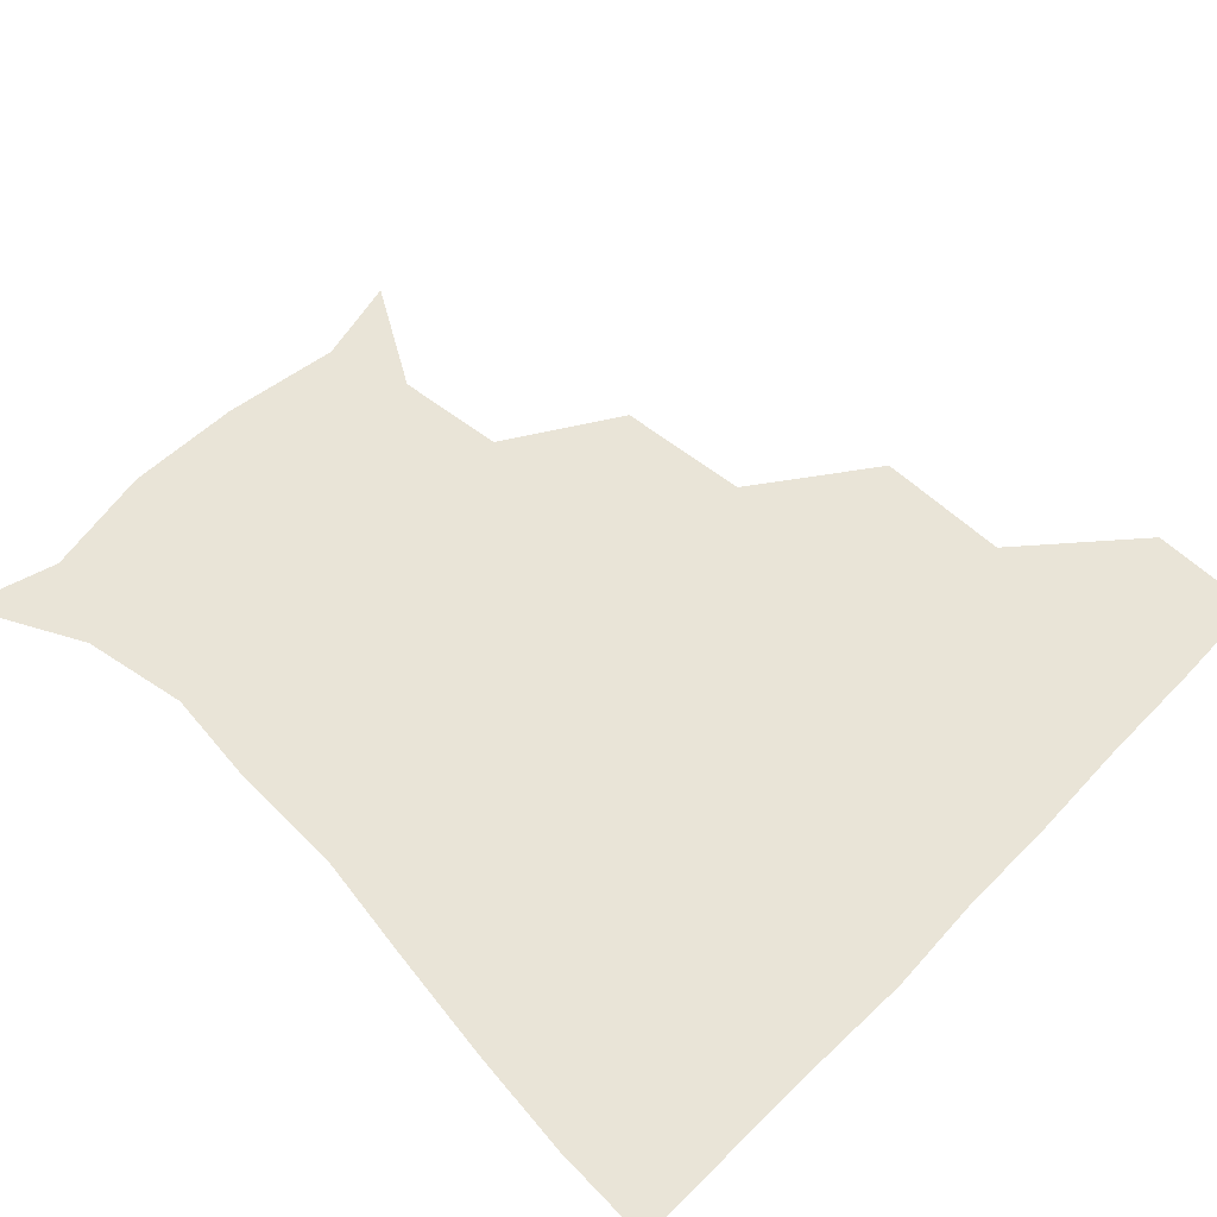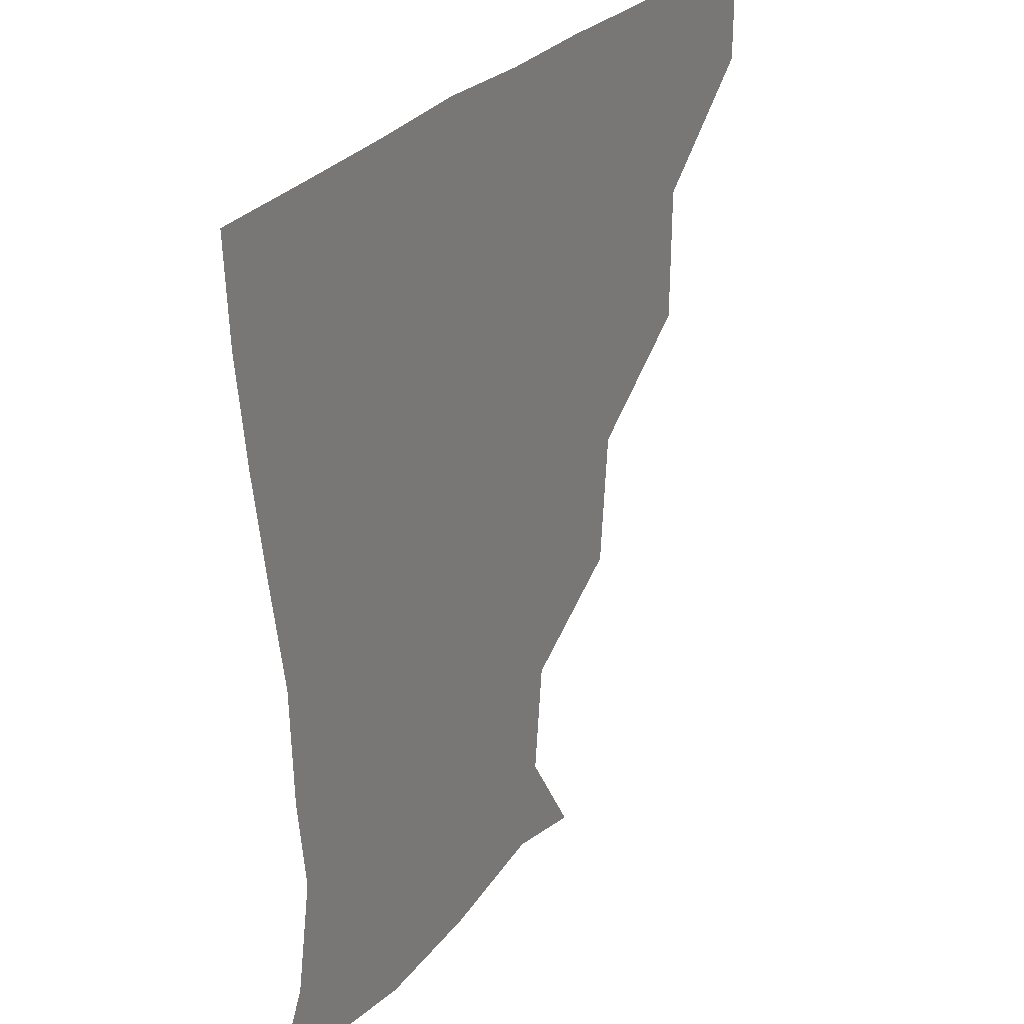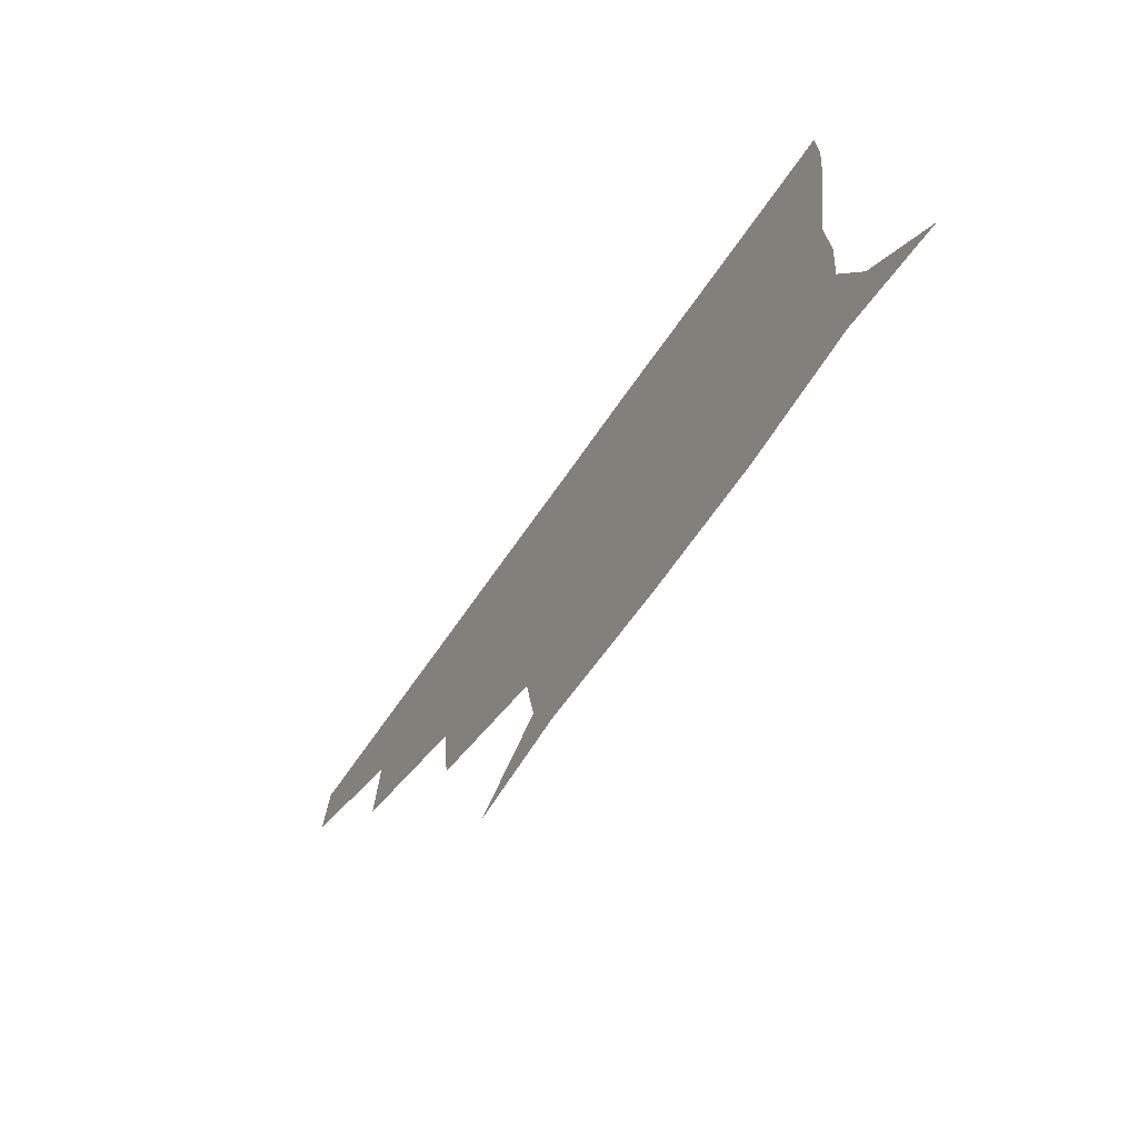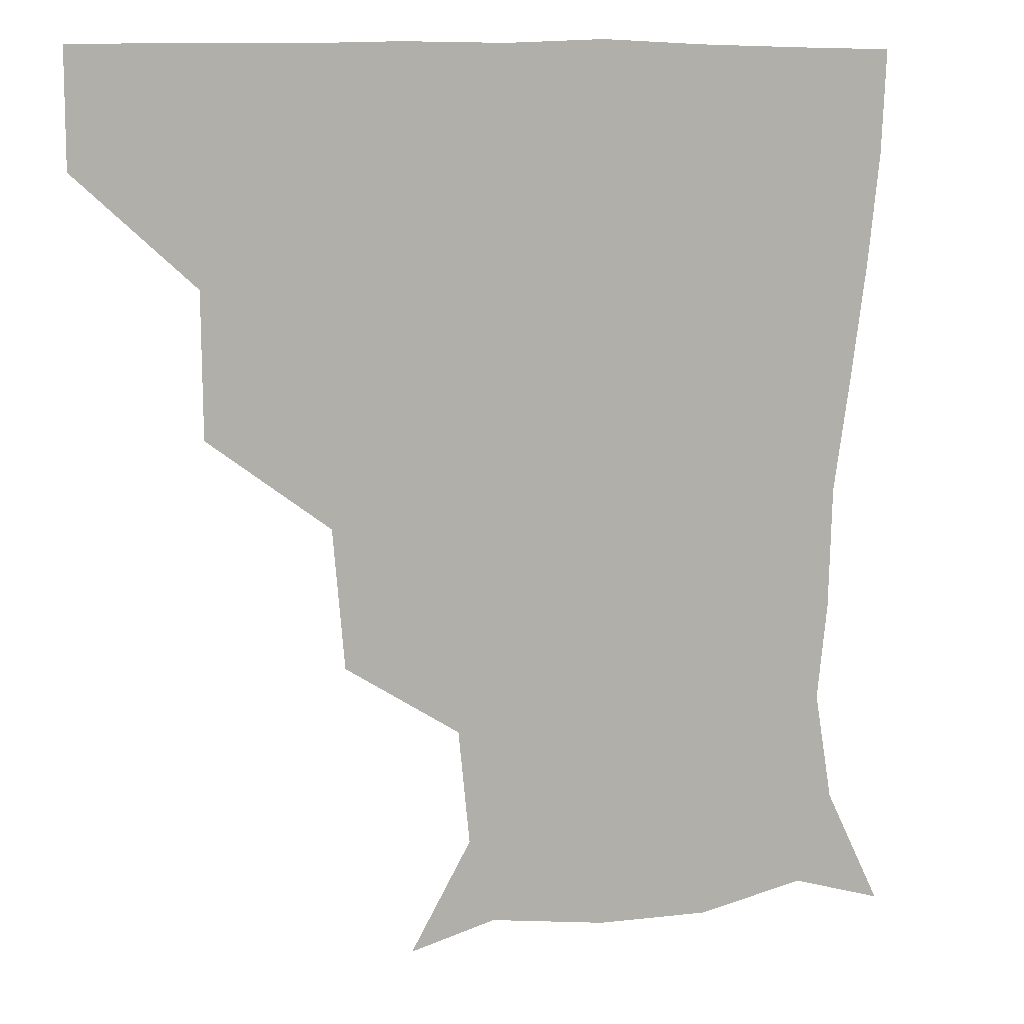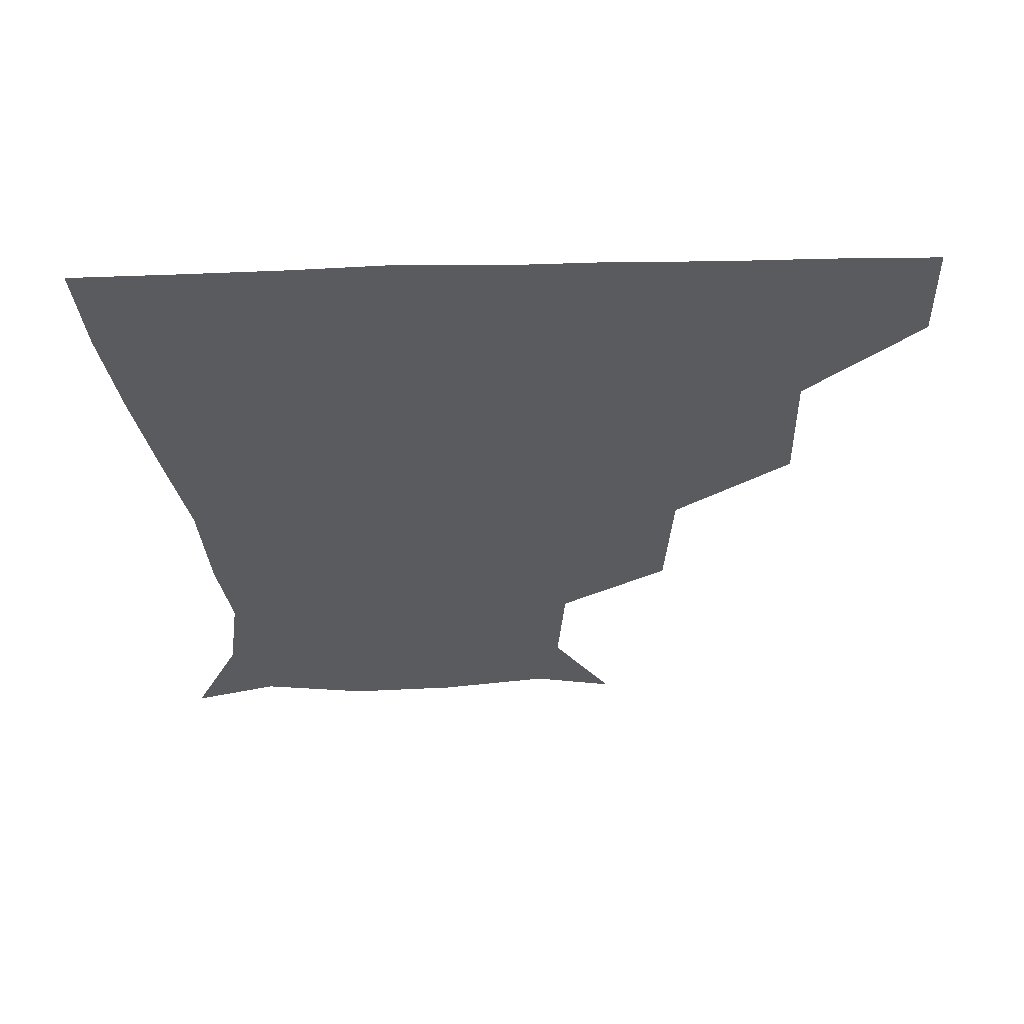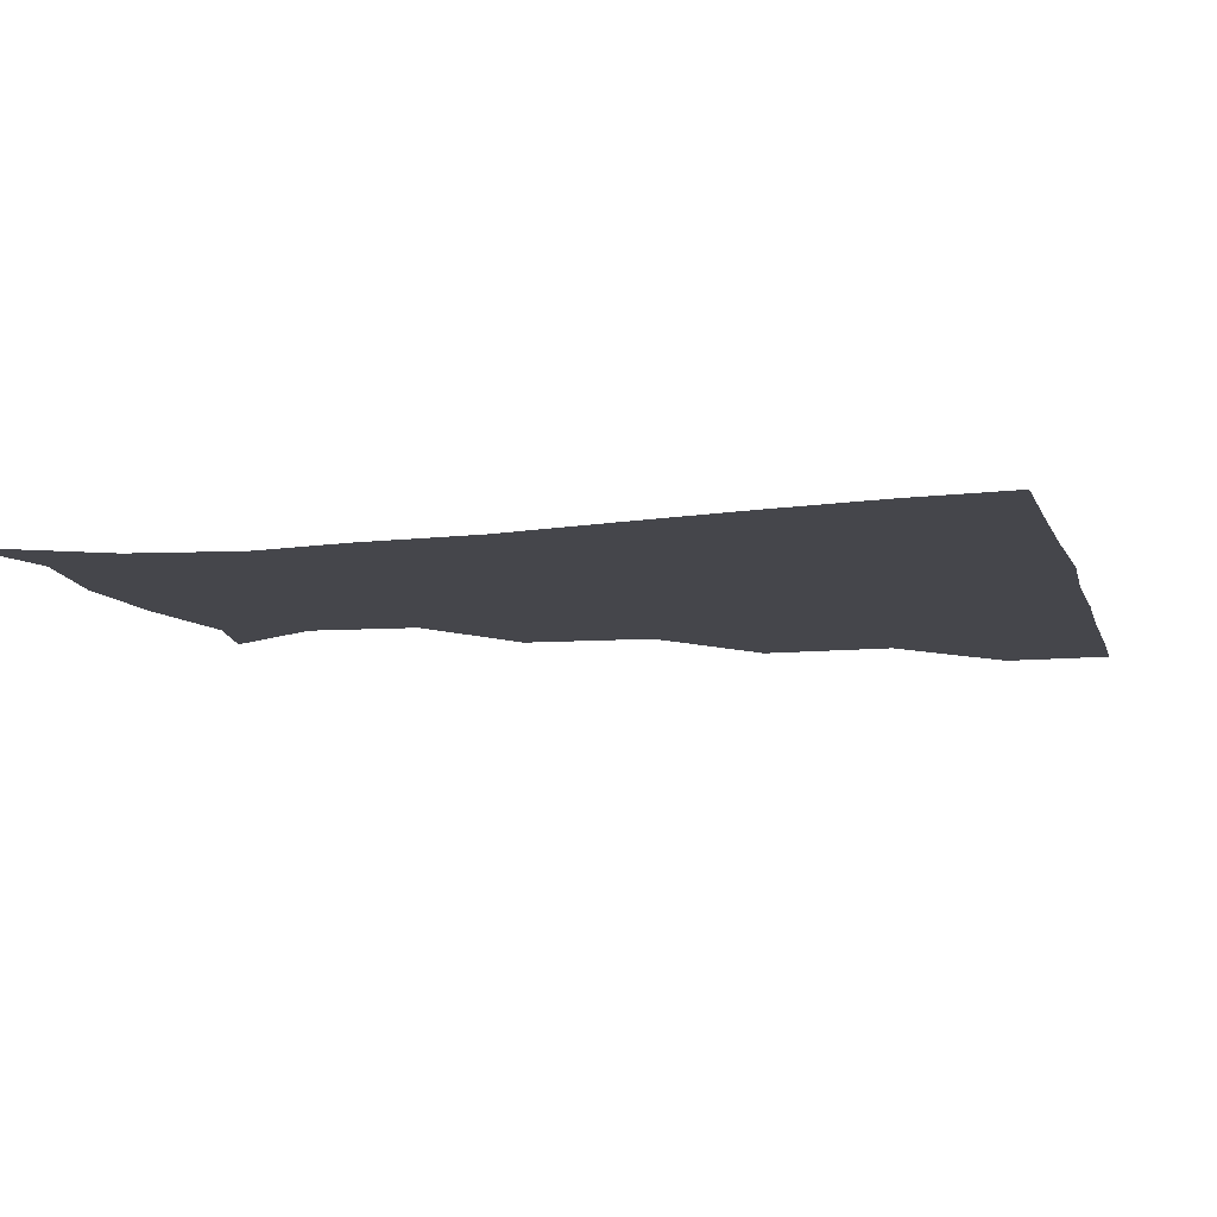
<metadata>
{"format":"obj","ext":"obj","renderer":"f3d","projection":"perspective","resolution":1024,"background":"white","views":[{"elev":61.1,"azim":133.8,"up":"+Z"},{"elev":29.0,"azim":121.9,"up":"+Y"},{"elev":-77.0,"azim":54.1,"up":"+Y"},{"elev":10.0,"azim":-25.1,"up":"+Y"},{"elev":-32.1,"azim":-177.9,"up":"+Z"},{"elev":-10.0,"azim":105.1,"up":"+Z"}]}
</metadata>
<code>
v 451.4 359.6 0
v 451.3 390.7 0
v 485.2 290.6 0
v 484.8 329.4 0
v 482.6 361 0
v 481.4 391.2 0
v 523.3 226.6 0
v 519.9 264.8 0
v 515.7 302.5 0
v 513.9 332.8 0
v 512.3 361.5 0
v 511.5 391.2 0
v 542 144.3 0
v 559.5 173.5 0
v 556.3 205.3 0
v 548.4 239.4 0
v 545.3 273.9 0
v 544.5 305.6 0
v 543.2 333.4 0
v 542 361.8 0
v 541 391.9 0
v 566.8 149.8 0
v 580.5 182.2 0
v 578.4 213.9 0
v 575.1 246.1 0
v 573.3 276.8 0
v 573.3 306.8 0
v 572.8 333.6 0
v 572.6 361.3 0
v 570.8 391.6 0
v 600.7 143.9 0
v 604.5 181.5 0
v 602.2 218.4 0
v 601.8 248.8 0
v 601.8 277.9 0
v 601.9 306.3 0
v 602.3 334 0
v 602.2 361.5 0
v 599.8 392.8 0
v 633.9 142 0
v 628.2 185 0
v 626.6 219.4 0
v 627.6 248.5 0
v 629.1 278.1 0
v 630.4 306.6 0
v 631.2 333.8 0
v 632.1 361.7 0
v 630.1 391.5 0
v 666.5 147.2 0
v 651.8 183.6 0
v 649.6 215.2 0
v 652 243.4 0
v 654.2 273.9 0
v 656.8 305.2 0
v 659.5 333.9 0
v 661.1 362.2 0
v 660.8 390.9 0
v 693.7 138.4 0
v 676.9 172.2 0
v 671.6 203 0
v 674.6 230 0
v 675.7 264.4 0
v 680.7 296.5 0
v 685.5 329.6 0
v 689.1 361.2 0
v 690.5 390.5 0
v 721 391 0
f 4 5 1
f 1 5 2
f 5 6 2
f 8 9 3
f 3 9 4
f 9 10 4
f 4 10 5
f 10 11 5
f 5 11 6
f 11 12 6
f 15 16 7
f 7 16 8
f 16 17 8
f 8 17 9
f 17 18 9
f 9 18 10
f 18 19 10
f 10 19 11
f 19 20 11
f 11 20 12
f 20 21 12
f 13 22 14
f 22 23 14
f 14 23 15
f 23 24 15
f 15 24 16
f 24 25 16
f 16 25 17
f 25 26 17
f 17 26 18
f 26 27 18
f 18 27 19
f 27 28 19
f 19 28 20
f 28 29 20
f 20 29 21
f 29 30 21
f 22 31 23
f 31 32 23
f 23 32 24
f 32 33 24
f 24 33 25
f 33 34 25
f 25 34 26
f 34 35 26
f 26 35 27
f 35 36 27
f 27 36 28
f 36 37 28
f 28 37 29
f 37 38 29
f 29 38 30
f 38 39 30
f 31 40 32
f 40 41 32
f 32 41 33
f 41 42 33
f 33 42 34
f 42 43 34
f 34 43 35
f 43 44 35
f 35 44 36
f 44 45 36
f 36 45 37
f 45 46 37
f 37 46 38
f 46 47 38
f 38 47 39
f 47 48 39
f 40 49 41
f 49 50 41
f 41 50 42
f 50 51 42
f 42 51 43
f 51 52 43
f 43 52 44
f 52 53 44
f 44 53 45
f 53 54 45
f 45 54 46
f 54 55 46
f 46 55 47
f 55 56 47
f 47 56 48
f 56 57 48
f 49 58 50
f 58 59 50
f 50 59 51
f 59 60 51
f 51 60 52
f 60 61 52
f 52 61 53
f 61 62 53
f 53 62 54
f 62 63 54
f 54 63 55
f 63 64 55
f 55 64 56
f 64 65 56
f 56 65 57
f 65 66 57

</code>
